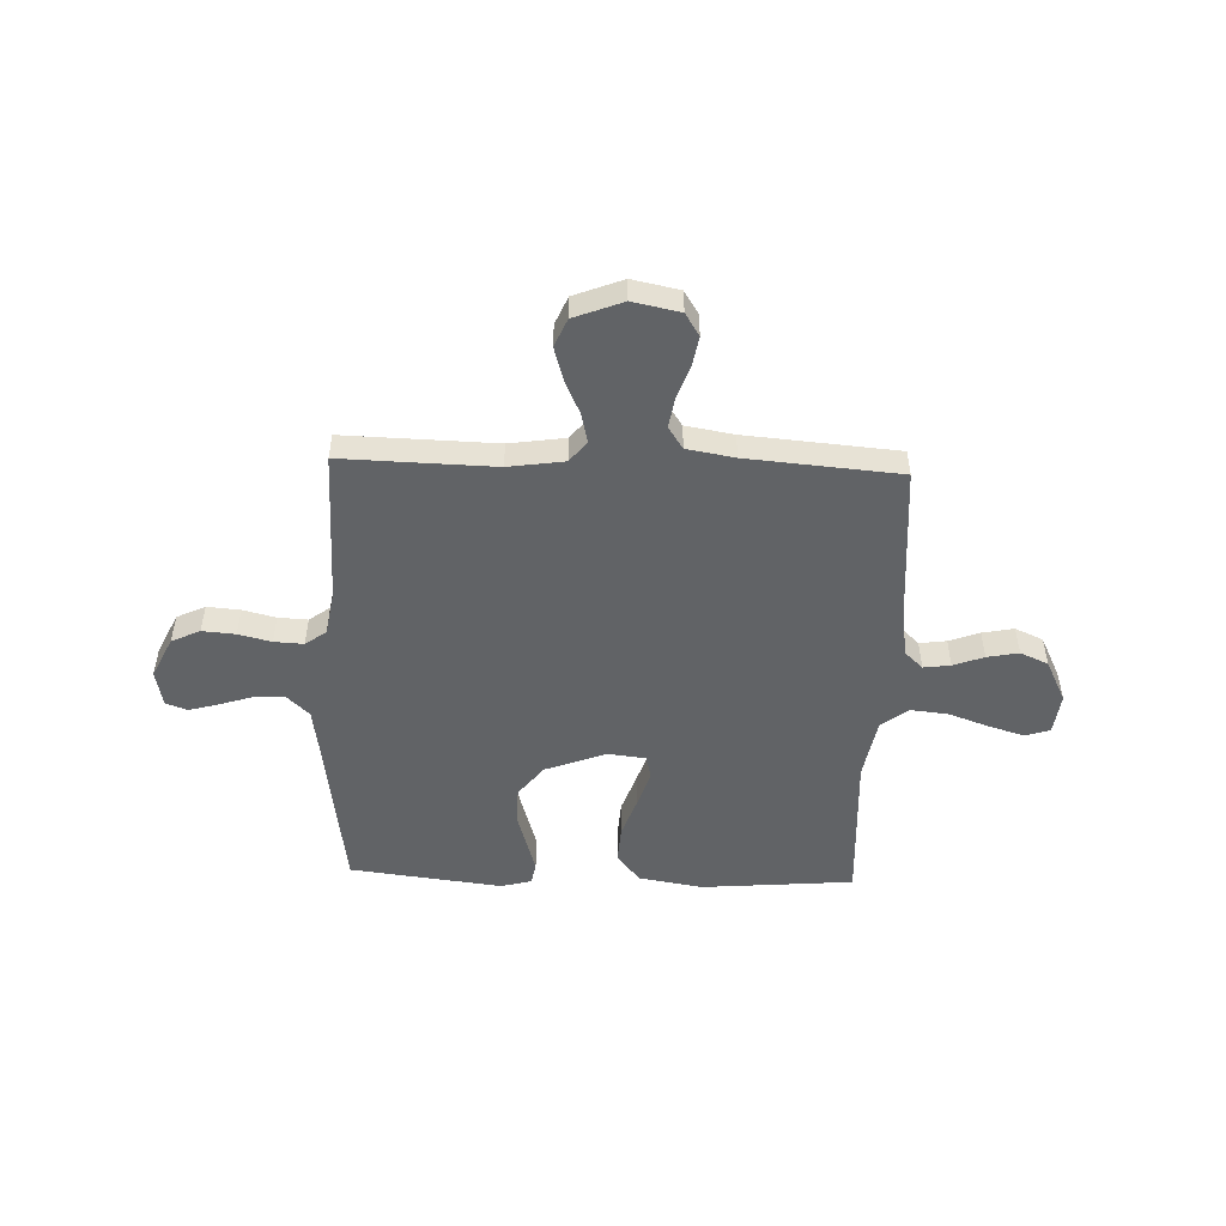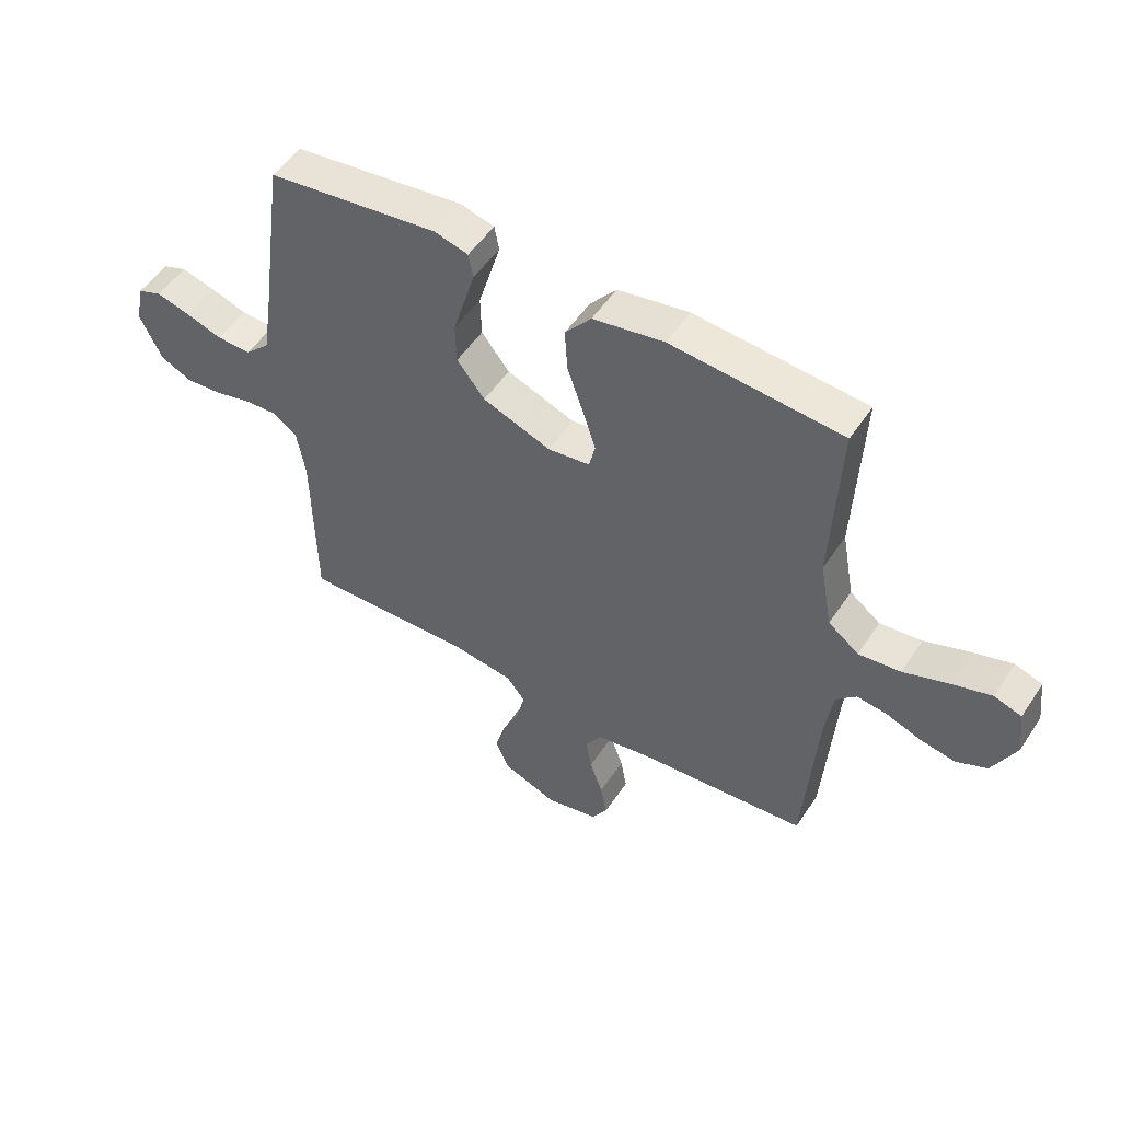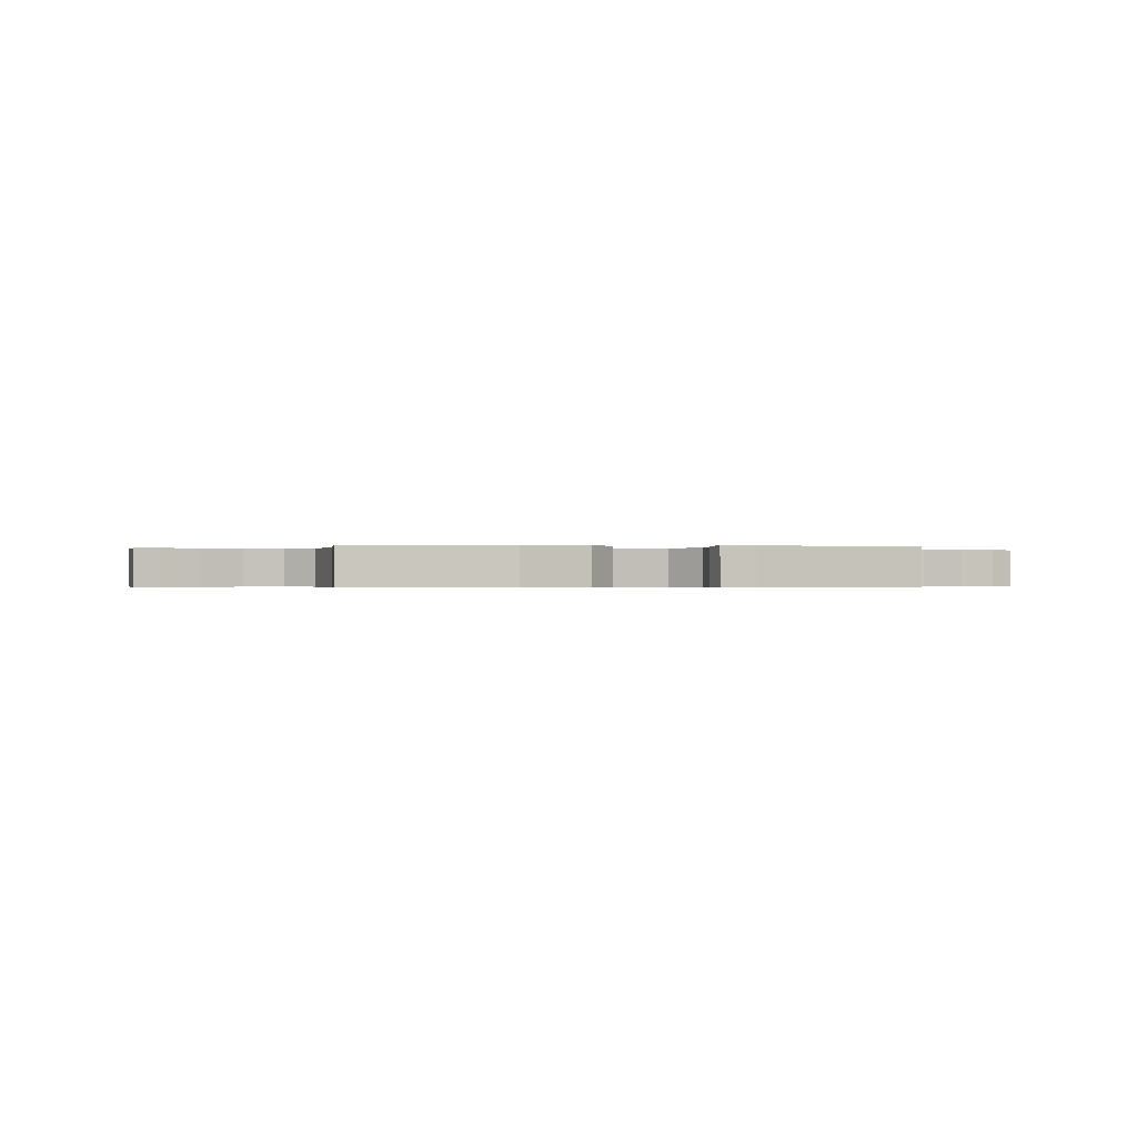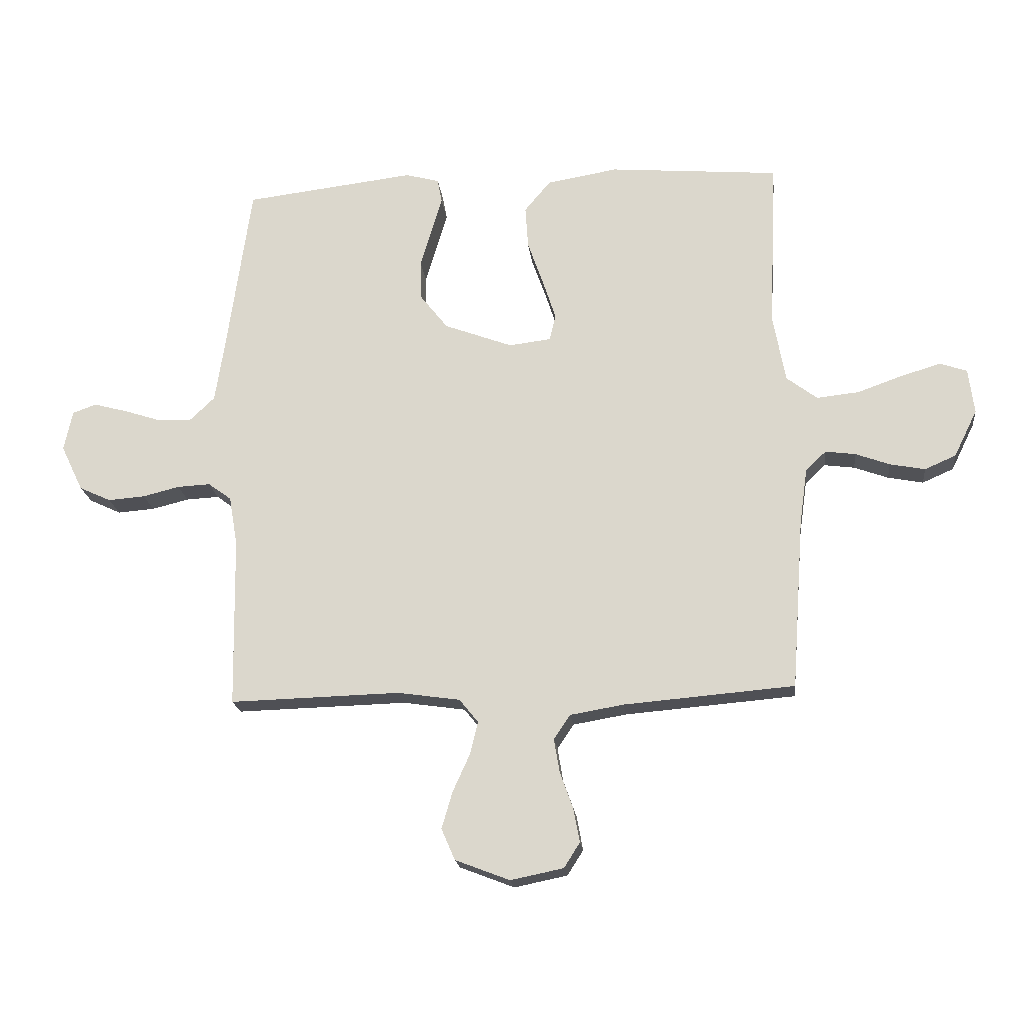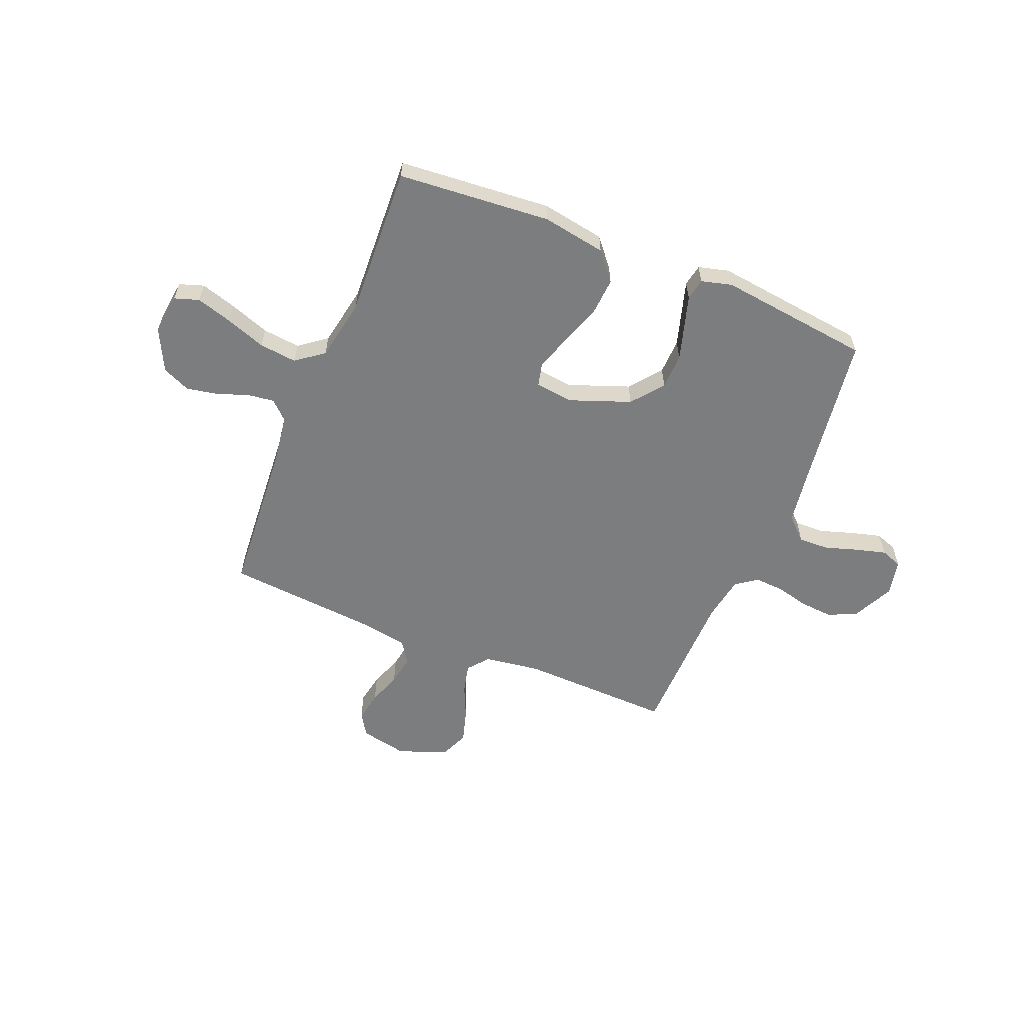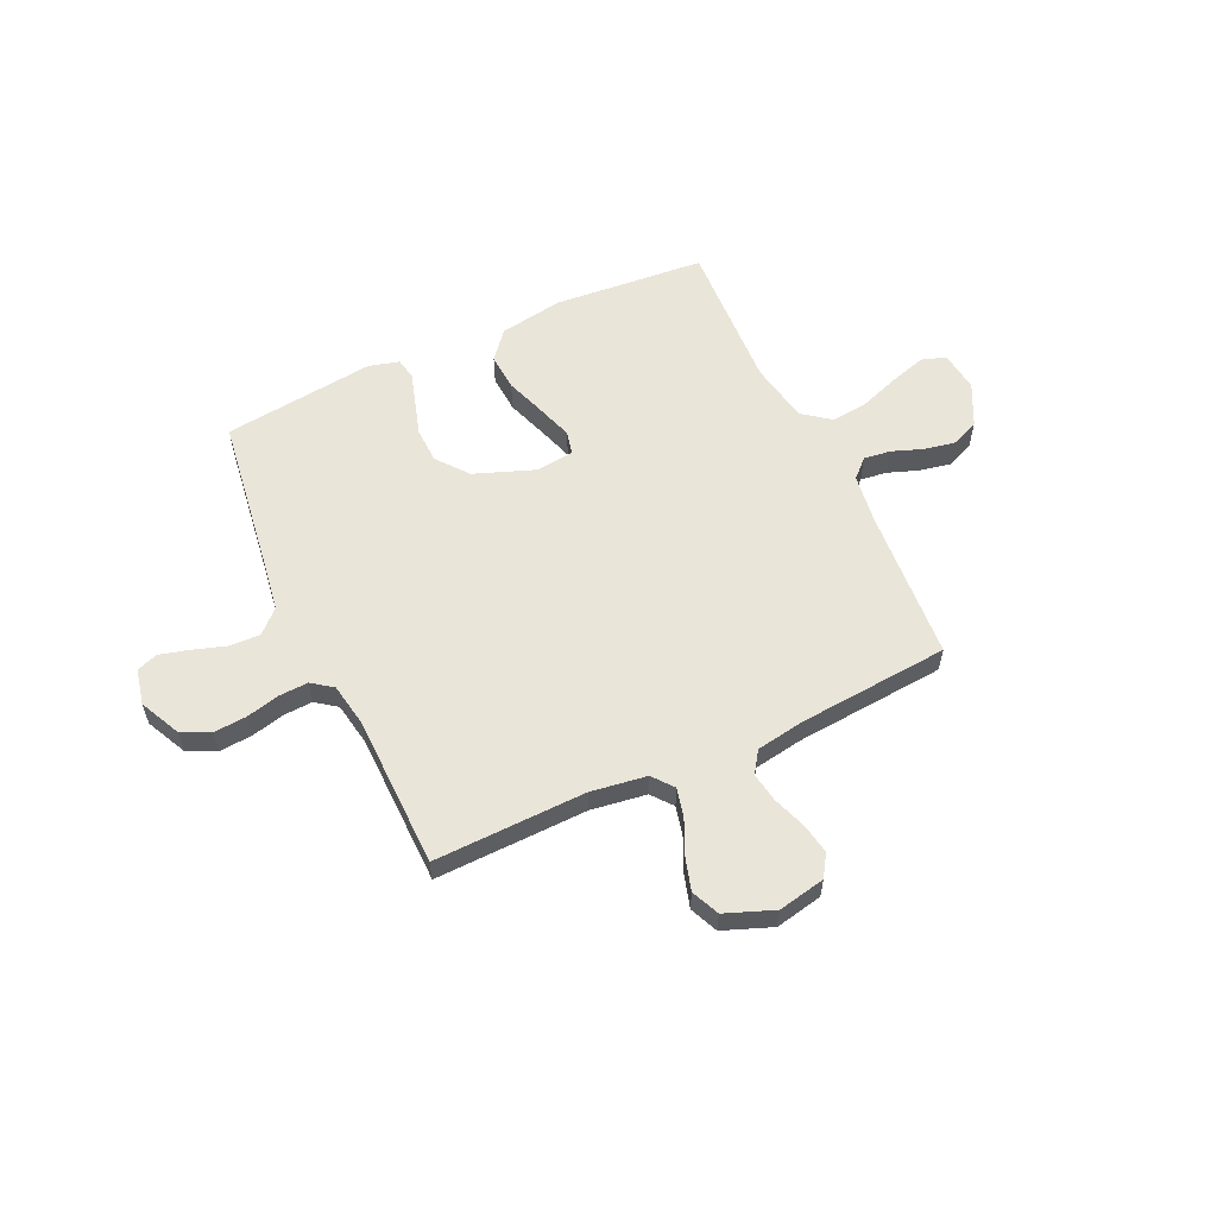
<metadata>
{"format":"obj","ext":"obj","renderer":"f3d","projection":"perspective","resolution":1024,"background":"white","views":[{"elev":-50.8,"azim":178.0,"up":"+Y"},{"elev":51.4,"azim":-147.5,"up":"+Z"},{"elev":-0.3,"azim":-10.0,"up":"+Y"},{"elev":-19.4,"azim":-173.7,"up":"+Z"},{"elev":-59.0,"azim":-22.3,"up":"+Y"},{"elev":58.0,"azim":155.1,"up":"+Y"}]}
</metadata>
<code>
v -0.5 0.07 -0.5
v -0.522 0.07 -0.2
v -0.536 0.07 -0.1
v -0.572 0.07 -0.066
v -0.625 0.07 -0.073
v -0.685 0.07 -0.095
v -0.747 0.07 -0.107
v -0.802 0.07 -0.083
v -0.843 0.07 0
v -0.833 0.07 0.08
v -0.785 0.07 0.096
v -0.715 0.07 0.075
v -0.636 0.07 0.047
v -0.562 0.07 0.039
v -0.508 0.07 0.08
v -0.486 0.07 0.2
v -0.5 0.07 0.5
v -0.2 0.07 0.525
v -0.075 0.07 0.504
v -0.029 0.07 0.449
v -0.034 0.07 0.375
v -0.062 0.07 0.295
v -0.085 0.07 0.225
v -0.074 0.07 0.179
v 0 0.07 0.17
v 0.12 0.07 0.215
v 0.169 0.07 0.277
v 0.171 0.07 0.347
v 0.15 0.07 0.417
v 0.132 0.07 0.477
v 0.14 0.07 0.52
v 0.2 0.07 0.536
v 0.5 0.07 0.5
v 0.542 0.07 0.2
v 0.559 0.07 0.089
v 0.603 0.07 0.047
v 0.663 0.07 0.049
v 0.728 0.07 0.07
v 0.787 0.07 0.086
v 0.829 0.07 0.071
v 0.844 0.07 0
v 0.805 0.07 -0.081
v 0.749 0.07 -0.107
v 0.684 0.07 -0.102
v 0.619 0.07 -0.086
v 0.561 0.07 -0.083
v 0.52 0.07 -0.113
v 0.505 0.07 -0.2
v 0.5 0.07 -0.5
v 0.2 0.07 -0.492
v 0.09 0.07 -0.508
v 0.057 0.07 -0.549
v 0.071 0.07 -0.607
v 0.101 0.07 -0.673
v 0.12 0.07 -0.738
v 0.096 0.07 -0.793
v 0 0.07 -0.83
v -0.093 0.07 -0.811
v -0.121 0.07 -0.767
v -0.11 0.07 -0.707
v -0.087 0.07 -0.643
v -0.077 0.07 -0.584
v -0.106 0.07 -0.541
v -0.2 0.07 -0.525
v -0.5 0 -0.5
v -0.522 0 -0.2
v -0.536 0 -0.1
v -0.572 0 -0.066
v -0.625 0 -0.073
v -0.685 0 -0.095
v -0.747 0 -0.107
v -0.802 0 -0.083
v -0.843 0 0
v -0.833 0 0.08
v -0.785 0 0.096
v -0.715 0 0.075
v -0.636 0 0.047
v -0.562 0 0.039
v -0.508 0 0.08
v -0.486 0 0.2
v -0.5 0 0.5
v -0.2 0 0.525
v -0.075 0 0.504
v -0.029 0 0.449
v -0.034 0 0.375
v -0.062 0 0.295
v -0.085 0 0.225
v -0.074 0 0.179
v 0 0 0.17
v 0.12 0 0.215
v 0.169 0 0.277
v 0.171 0 0.347
v 0.15 0 0.417
v 0.132 0 0.477
v 0.14 0 0.52
v 0.2 0 0.536
v 0.5 0 0.5
v 0.542 0 0.2
v 0.559 0 0.089
v 0.603 0 0.047
v 0.663 0 0.049
v 0.728 0 0.07
v 0.787 0 0.086
v 0.829 0 0.071
v 0.844 0 0
v 0.805 0 -0.081
v 0.749 0 -0.107
v 0.684 0 -0.102
v 0.619 0 -0.086
v 0.561 0 -0.083
v 0.52 0 -0.113
v 0.505 0 -0.2
v 0.5 0 -0.5
v 0.2 0 -0.492
v 0.09 0 -0.508
v 0.057 0 -0.549
v 0.071 0 -0.607
v 0.101 0 -0.673
v 0.12 0 -0.738
v 0.096 0 -0.793
v 0 0 -0.83
v -0.093 0 -0.811
v -0.121 0 -0.767
v -0.11 0 -0.707
v -0.087 0 -0.643
v -0.077 0 -0.584
v -0.106 0 -0.541
v -0.2 0 -0.525
f 59 60 61
f 58 59 61
f 57 58 61
f 56 57 61
f 55 56 61
f 54 55 61
f 53 54 61
f 52 53 61 62
f 51 52 62 63
f 48 49 50
f 47 48 50 51
f 43 44 45
f 42 43 45
f 41 42 45
f 40 41 45
f 39 40 45
f 38 39 45
f 37 38 45
f 36 37 45 46
f 35 36 46 47
f 32 33 34
f 31 32 34
f 30 31 34
f 29 30 34
f 28 29 34
f 34 35 47
f 28 34 47
f 27 28 47
f 20 21 22
f 19 20 22
f 18 19 22
f 17 18 22
f 16 17 22
f 15 16 22 23
f 14 15 23 24
f 11 12 13
f 10 11 13
f 9 10 13
f 8 9 13
f 7 8 13
f 6 7 13
f 5 6 13
f 4 5 13 14
f 14 24 25
f 4 14 25
f 3 4 25
f 64 1 2
f 51 63 64
f 47 51 64
f 27 47 64
f 26 27 64
f 25 26 64
f 3 25 64
f 2 3 64
f 125 124 123
f 125 123 122
f 125 122 121
f 125 121 120
f 125 120 119
f 125 119 118
f 125 118 117
f 126 125 117 116
f 127 126 116 115
f 114 113 112
f 115 114 112 111
f 109 108 107
f 109 107 106
f 109 106 105
f 109 105 104
f 109 104 103
f 109 103 102
f 109 102 101
f 110 109 101 100
f 111 110 100 99
f 98 97 96
f 98 96 95
f 98 95 94
f 98 94 93
f 98 93 92
f 111 99 98
f 111 98 92
f 111 92 91
f 86 85 84
f 86 84 83
f 86 83 82
f 86 82 81
f 86 81 80
f 87 86 80 79
f 88 87 79 78
f 77 76 75
f 77 75 74
f 77 74 73
f 77 73 72
f 77 72 71
f 77 71 70
f 77 70 69
f 78 77 69 68
f 89 88 78
f 89 78 68
f 89 68 67
f 66 65 128
f 128 127 115
f 128 115 111
f 128 111 91
f 128 91 90
f 128 90 89
f 128 89 67
f 128 67 66
f 1 65 66 2
f 2 66 67 3
f 3 67 68 4
f 4 68 69 5
f 5 69 70 6
f 6 70 71 7
f 7 71 72 8
f 8 72 73 9
f 9 73 74 10
f 10 74 75 11
f 11 75 76 12
f 12 76 77 13
f 13 77 78 14
f 14 78 79 15
f 15 79 80 16
f 16 80 81 17
f 17 81 82 18
f 18 82 83 19
f 19 83 84 20
f 20 84 85 21
f 21 85 86 22
f 22 86 87 23
f 23 87 88 24
f 24 88 89 25
f 25 89 90 26
f 26 90 91 27
f 27 91 92 28
f 28 92 93 29
f 29 93 94 30
f 30 94 95 31
f 31 95 96 32
f 32 96 97 33
f 33 97 98 34
f 34 98 99 35
f 35 99 100 36
f 36 100 101 37
f 37 101 102 38
f 38 102 103 39
f 39 103 104 40
f 40 104 105 41
f 41 105 106 42
f 42 106 107 43
f 43 107 108 44
f 44 108 109 45
f 45 109 110 46
f 46 110 111 47
f 47 111 112 48
f 48 112 113 49
f 49 113 114 50
f 50 114 115 51
f 51 115 116 52
f 52 116 117 53
f 53 117 118 54
f 54 118 119 55
f 55 119 120 56
f 56 120 121 57
f 57 121 122 58
f 58 122 123 59
f 59 123 124 60
f 60 124 125 61
f 61 125 126 62
f 62 126 127 63
f 63 127 128 64
f 64 128 65 1

</code>
